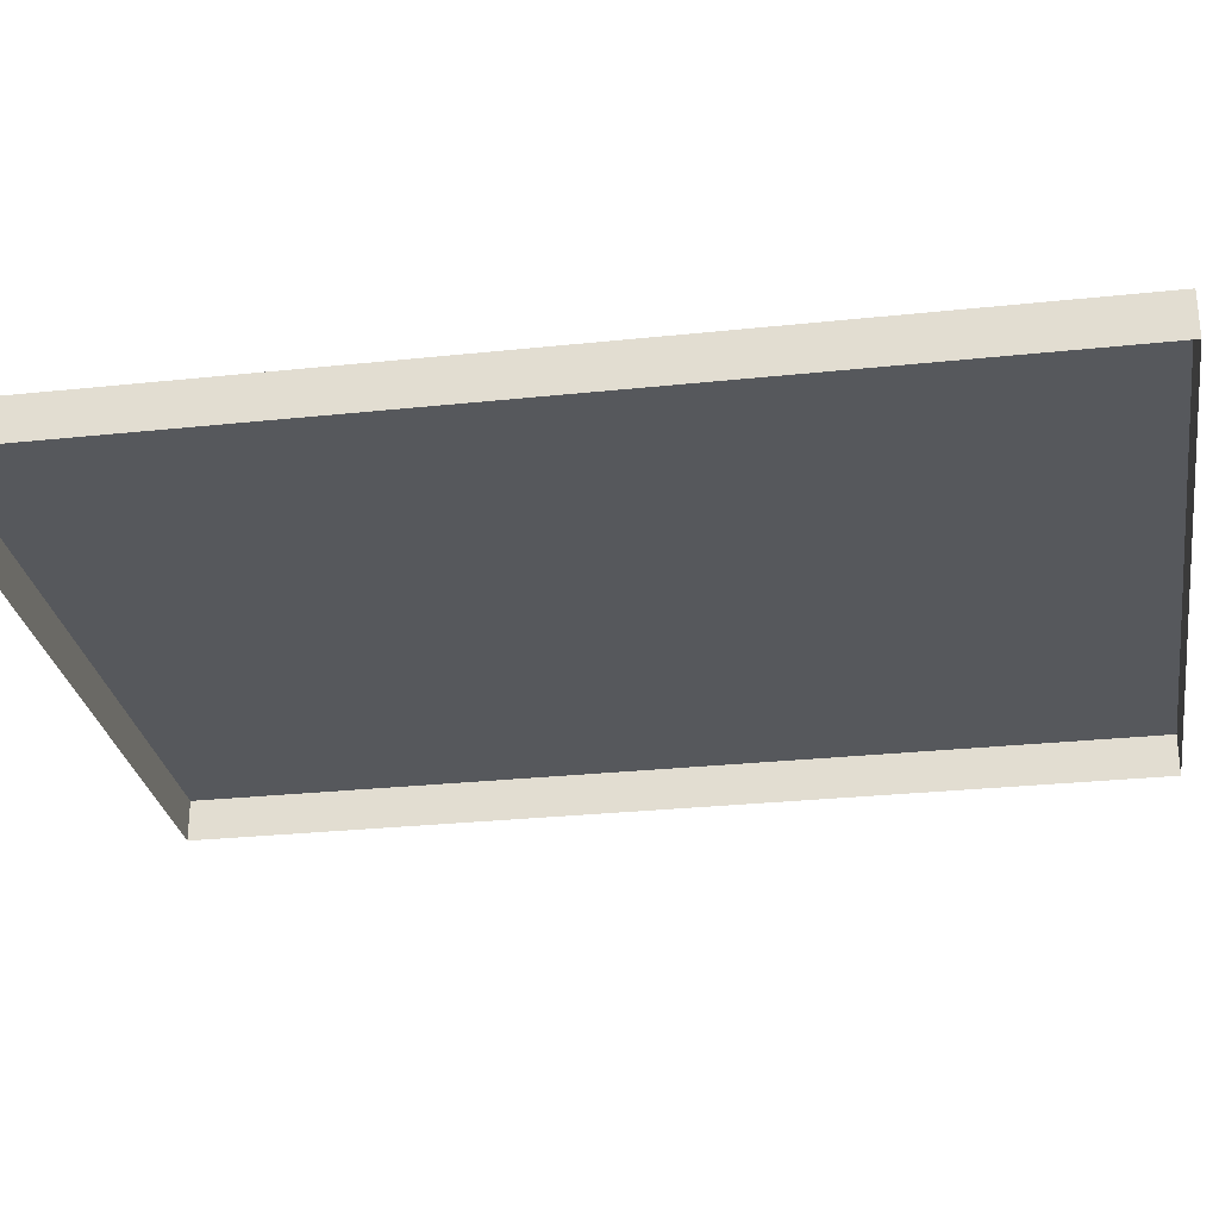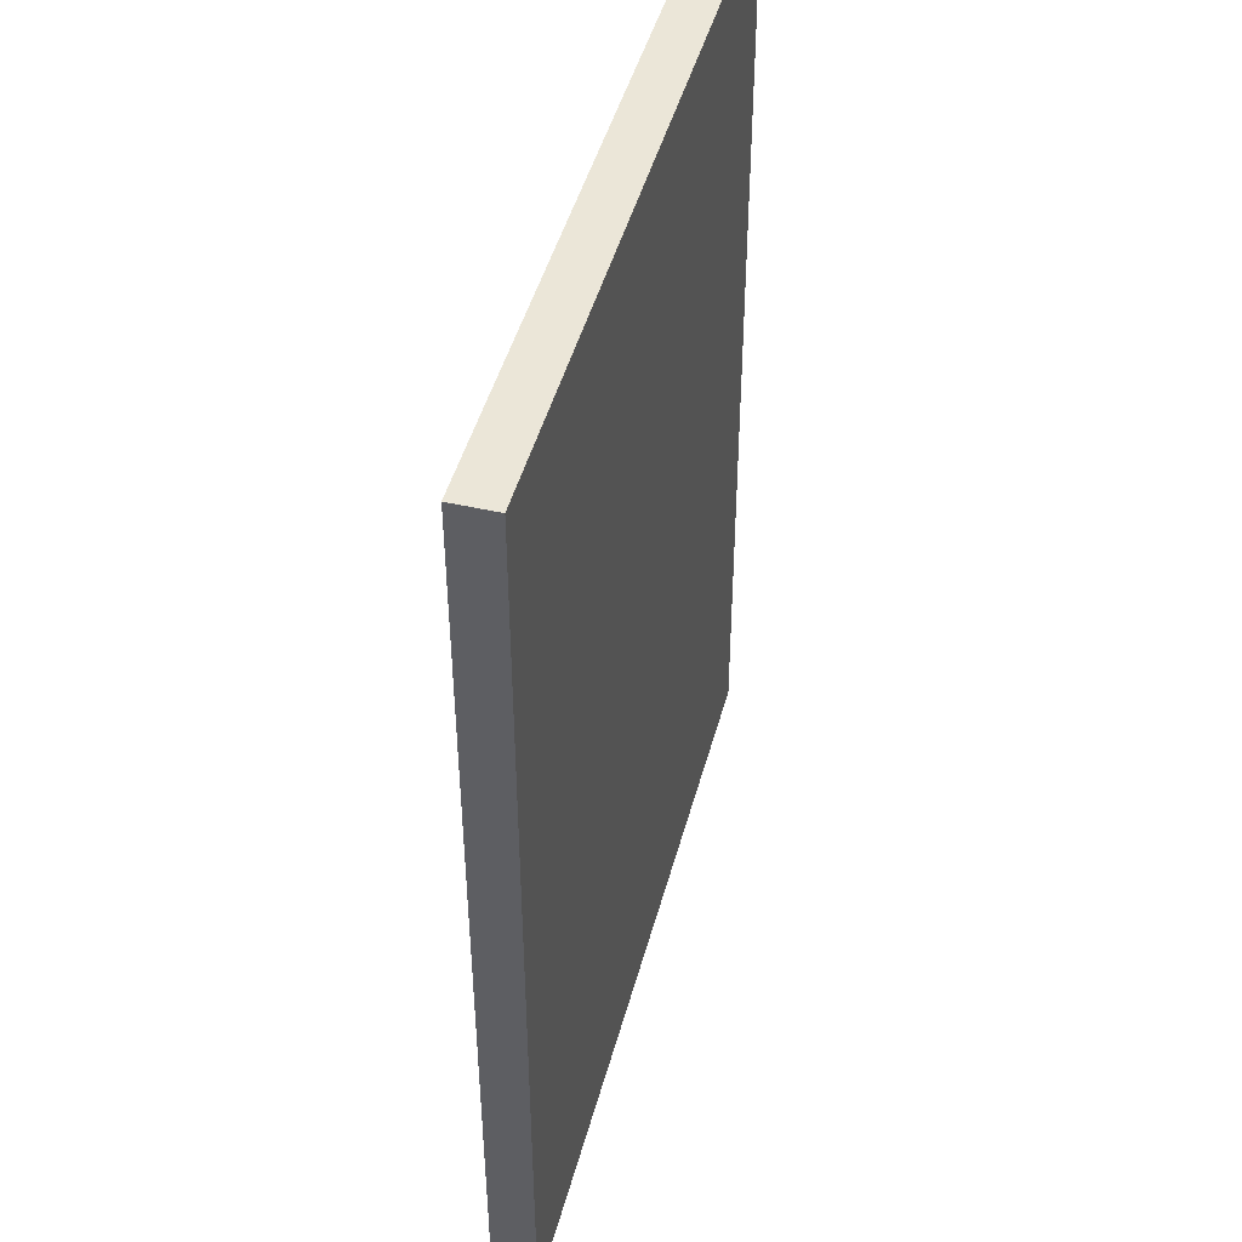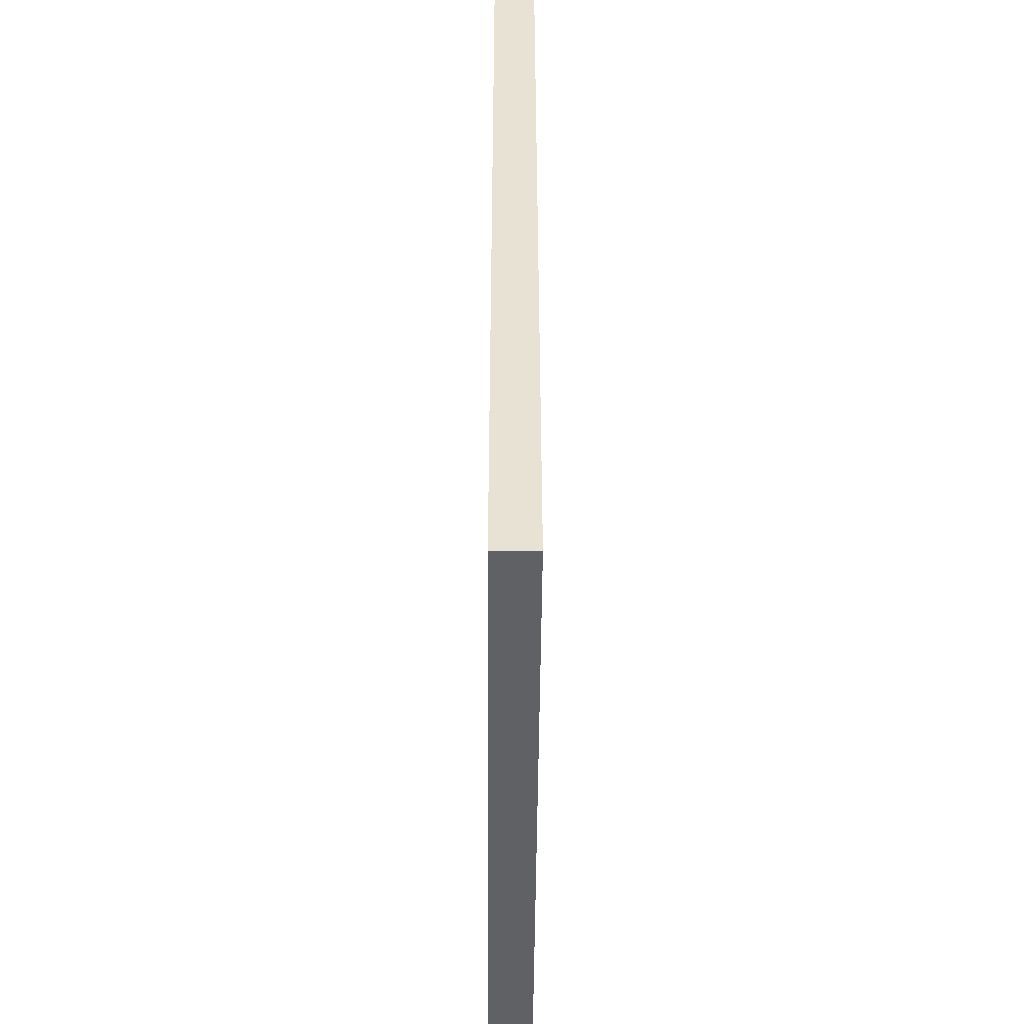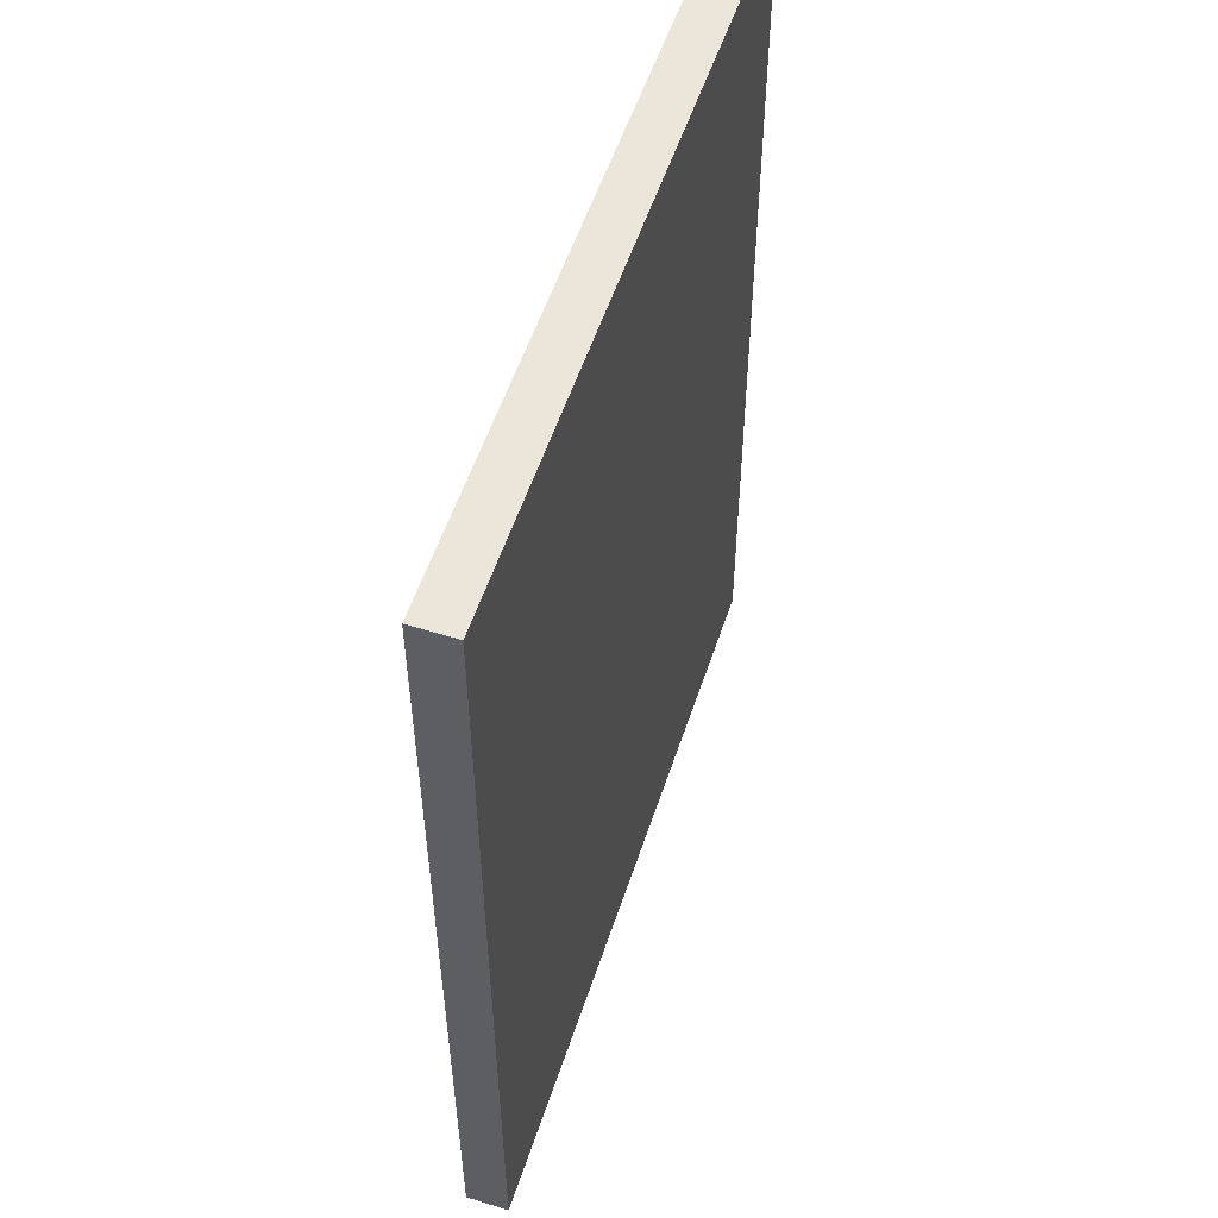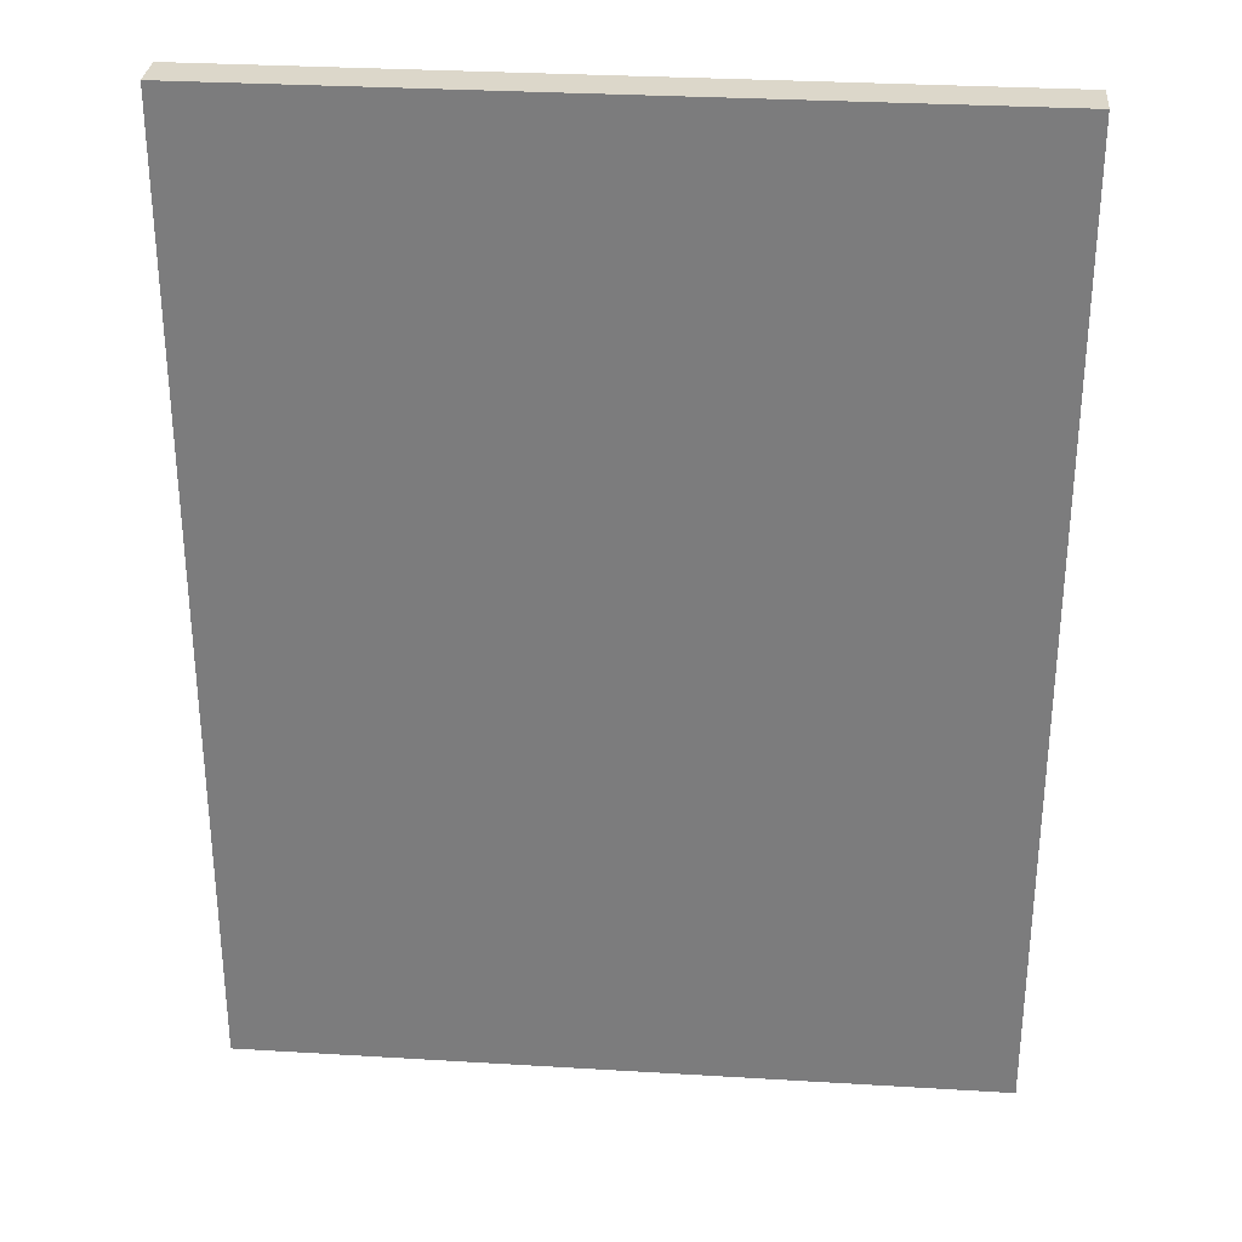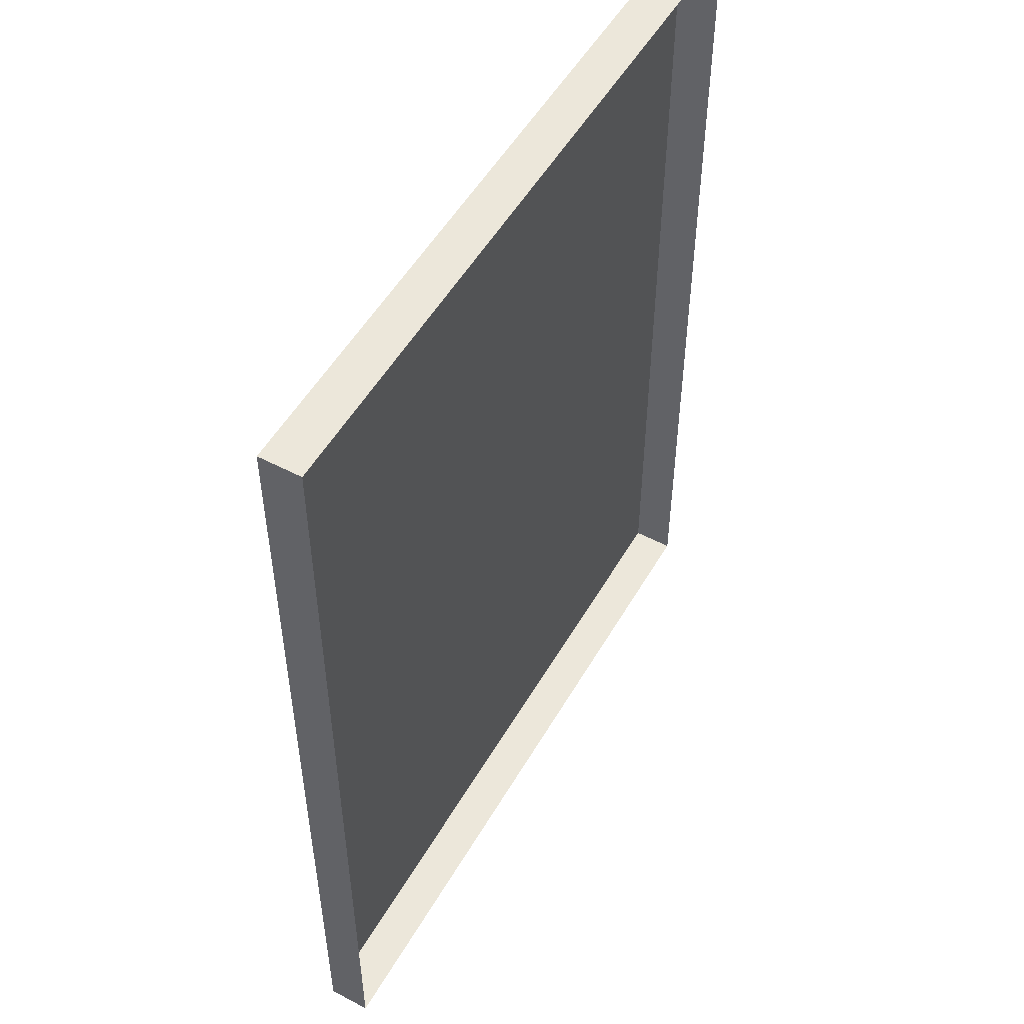
<metadata>
{"format":"obj","ext":"obj","renderer":"f3d","projection":"perspective","resolution":1024,"background":"white","views":[{"elev":-28.0,"azim":99.2,"up":"+Y"},{"elev":46.2,"azim":104.8,"up":"+Z"},{"elev":-49.4,"azim":-90.4,"up":"+Z"},{"elev":55.1,"azim":108.1,"up":"+Z"},{"elev":30.6,"azim":-175.0,"up":"+Z"},{"elev":52.5,"azim":-60.5,"up":"+Z"}]}
</metadata>
<code>
o mesh243/mesh243-geometry#mesh243-geometry
v 0.09415 -0.2113 0.2186
v 0.01751 -0.2157 0.2186
v 0.01751 -0.2113 0.2186
v 0.09415 -0.2157 0.2186
v 0.01751 -0.2113 0.3176
v 0.09415 -0.2157 0.3176
v 0.01751 -0.2157 0.3176
v 0.09415 -0.2113 0.3176
f 1 2 3
f 2 1 4
f 2 5 3
f 5 1 3
f 1 6 4
f 5 2 7
f 1 5 8
f 6 1 8
f 6 5 7
f 5 6 8
f 3 2 1
f 4 1 2
f 3 5 2
f 3 1 5
f 4 6 1
f 7 2 5
f 8 5 1
f 8 1 6
f 7 5 6
f 8 6 5

</code>
